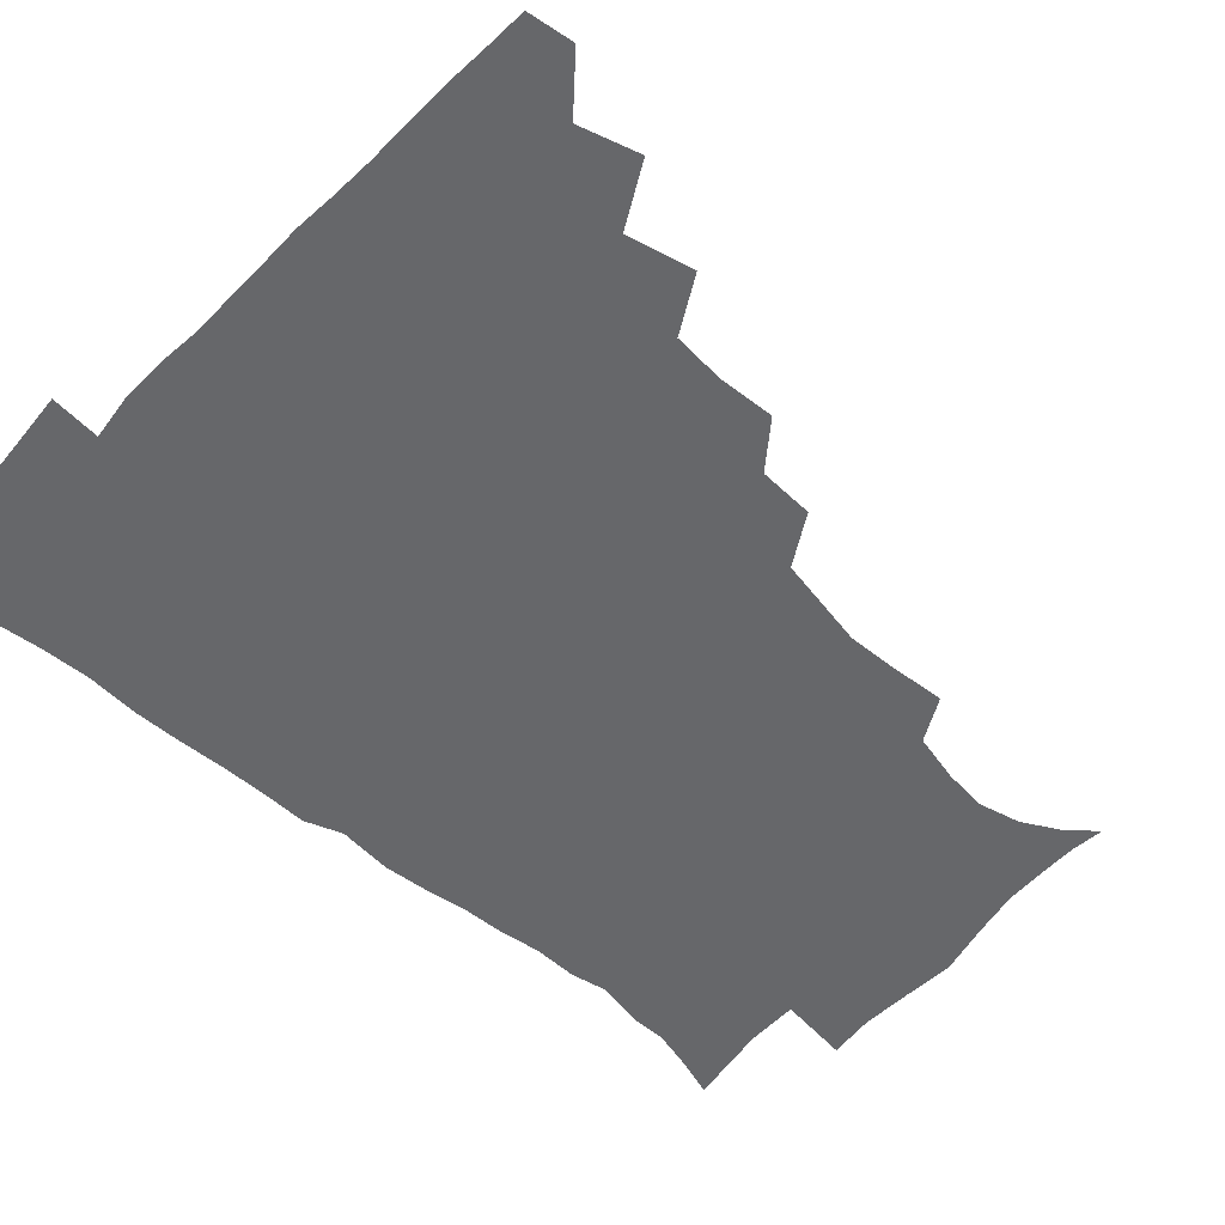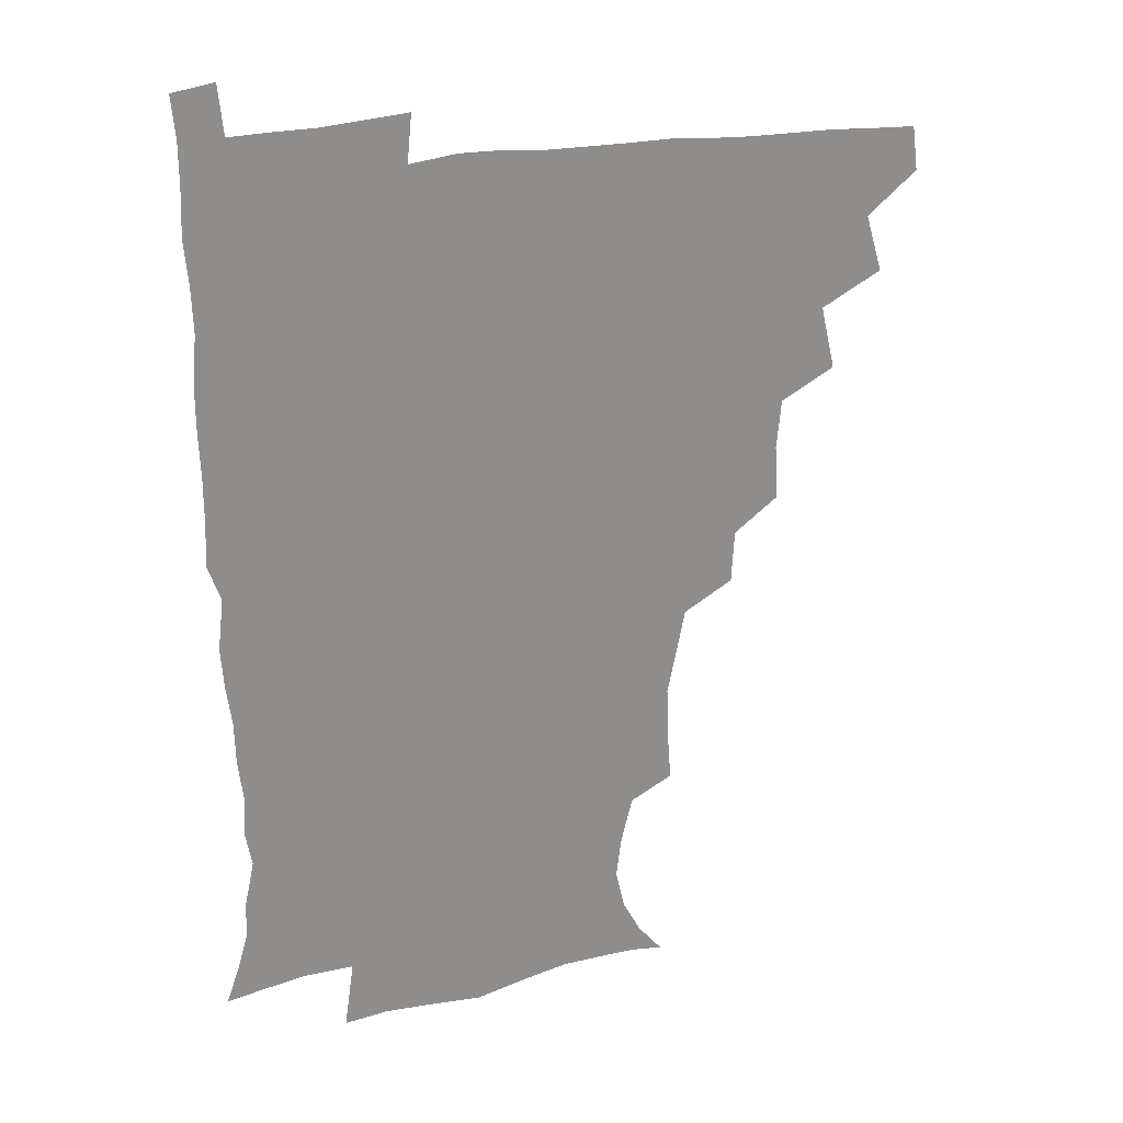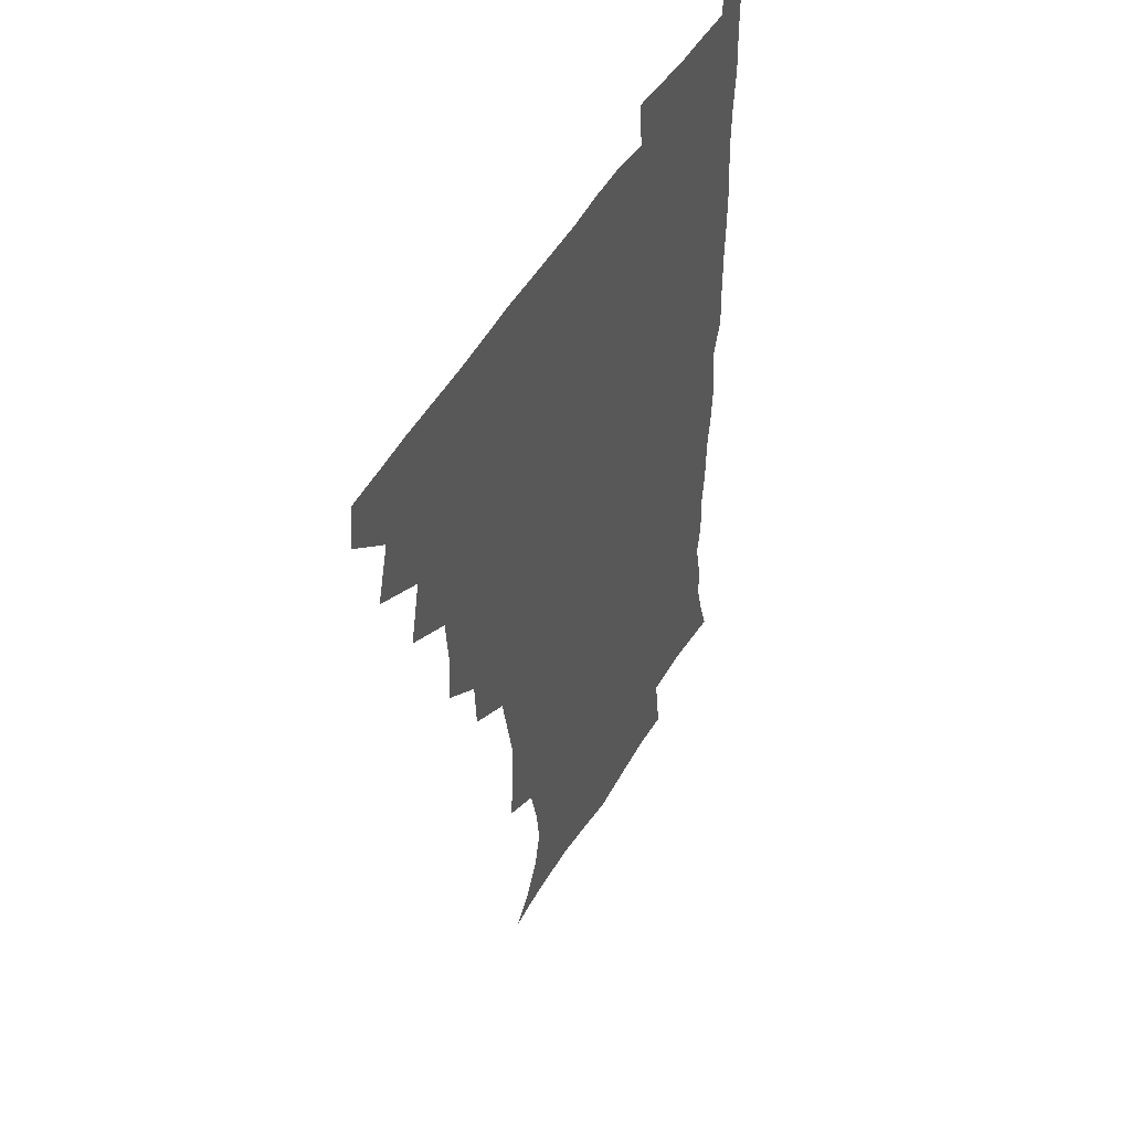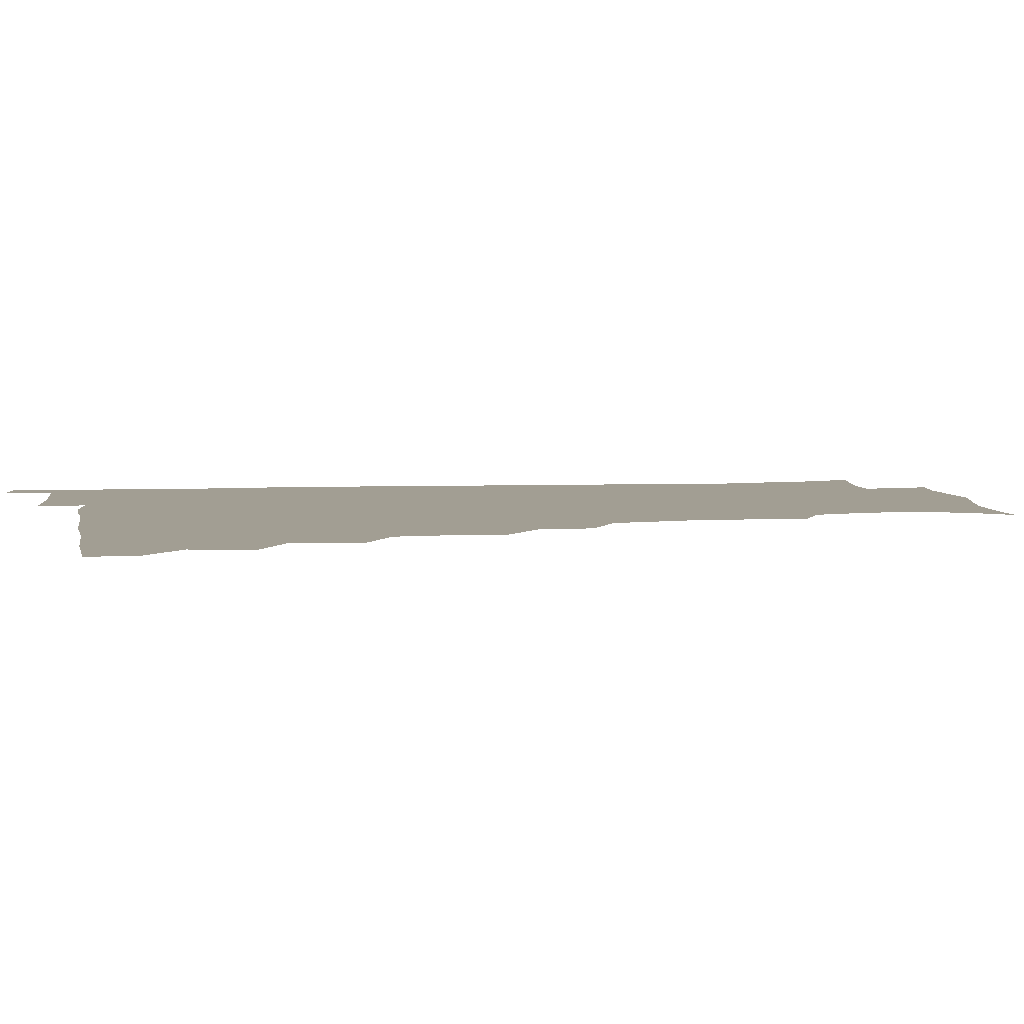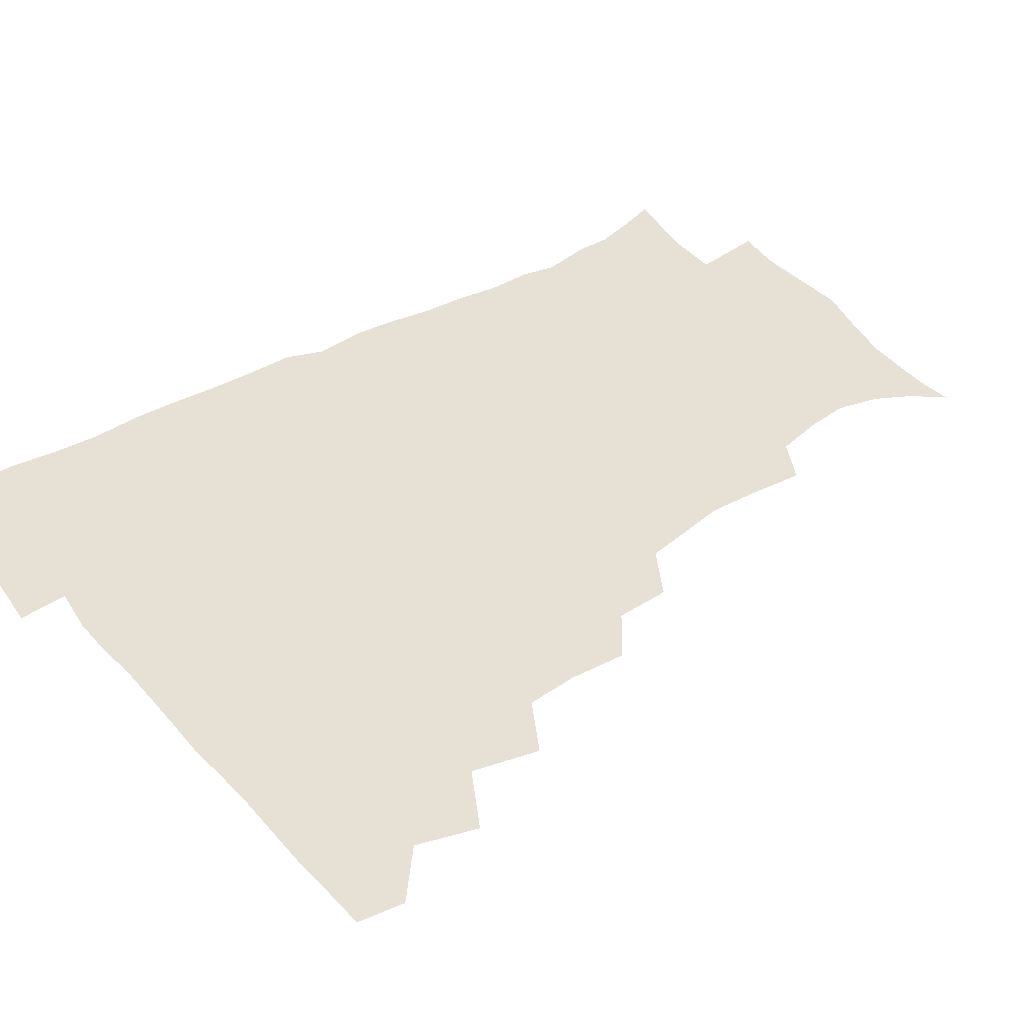
<metadata>
{"format":"obj","ext":"obj","renderer":"f3d","projection":"perspective","resolution":1024,"background":"white","views":[{"elev":-52.2,"azim":-132.7,"up":"+Z"},{"elev":24.9,"azim":162.6,"up":"+Y"},{"elev":47.6,"azim":-62.2,"up":"+Y"},{"elev":5.0,"azim":-99.2,"up":"+Z"},{"elev":39.3,"azim":-125.8,"up":"+Z"}]}
</metadata>
<code>
v 464.7 479.1 0
v 466.7 494.8 0
v 476.3 444 0
v 482.2 464.3 0
v 482.8 479.9 0
v 481.9 495.3 0
v 492.5 409.6 0
v 497.6 432.2 0
v 497.1 448.9 0
v 498.9 465.6 0
v 497.7 480.6 0
v 496.8 496 0
v 512.2 361.6 0
v 513.2 381 0
v 511.5 398.8 0
v 514.9 420.5 0
v 513.3 434.9 0
v 513.7 451 0
v 513.4 465.9 0
v 512.7 480.7 0
v 511.8 496 0
v 528.9 330.6 0
v 527.9 349.5 0
v 529.1 370.5 0
v 529.4 389.5 0
v 530 407.3 0
v 529.2 421.3 0
v 529.2 436.9 0
v 528.8 451.6 0
v 528.2 466.2 0
v 527.4 481.1 0
v 526.8 496 0
v 550.9 252.2 0
v 552.2 270.6 0
v 552.7 288.4 0
v 549.9 302.7 0
v 546.4 320.3 0
v 545.4 340.9 0
v 544.6 358.2 0
v 543.5 373.8 0
v 542.8 388.8 0
v 543.7 406.6 0
v 544.5 423.1 0
v 544.5 437.8 0
v 543.8 452 0
v 542.9 466.6 0
v 542.1 481.4 0
v 541.4 496.6 0
v 553.6 175.7 0
v 562.1 186 0
v 568.5 197.9 0
v 571.9 212.4 0
v 570 227.3 0
v 566 244 0
v 566.3 264.9 0
v 565.6 280.9 0
v 564.2 296 0
v 562.5 312 0
v 560.6 328.3 0
v 560.2 346.2 0
v 559.3 361.8 0
v 559.7 378.7 0
v 559.5 394.1 0
v 559.4 409.3 0
v 559.4 424 0
v 559 438 0
v 559.2 452.2 0
v 558.1 466.5 0
v 556.9 481.7 0
v 555.8 497.5 0
v 565 176.8 0
v 574.6 189.3 0
v 581 205.5 0
v 581.8 220.3 0
v 580.8 237.8 0
v 578.9 252.7 0
v 579.1 271.3 0
v 578.7 287.9 0
v 577.6 302.9 0
v 576.3 318.3 0
v 575.1 333.2 0
v 574.3 349 0
v 574.2 364.8 0
v 573.9 379.9 0
v 574.1 395.8 0
v 574 410.4 0
v 573.6 424.2 0
v 573.7 438.3 0
v 573.7 452.2 0
v 572.9 466.5 0
v 571.8 481.6 0
v 570.6 497.2 0
v 577.2 176.5 0
v 587.1 191 0
v 593.2 210.5 0
v 593.8 227.3 0
v 592.9 243.1 0
v 592.3 258.9 0
v 592 274 0
v 591.1 290.1 0
v 590.6 306.3 0
v 589.6 319.9 0
v 589.1 336.1 0
v 588.4 350.4 0
v 588.4 366.2 0
v 588.1 380.6 0
v 588.1 396 0
v 588.2 410.7 0
v 588.2 425.1 0
v 588 438.5 0
v 587.8 452.4 0
v 587.5 466.5 0
v 586.9 481.1 0
v 585.4 497.2 0
v 592.4 175.7 0
v 602.7 195.8 0
v 605.9 214 0
v 606.1 229.3 0
v 605.3 244.6 0
v 604.8 259.4 0
v 604.8 277.9 0
v 604.4 292.1 0
v 603.6 306.5 0
v 603.4 323 0
v 602.8 336.2 0
v 602.3 350.4 0
v 602.2 366.1 0
v 602.3 381.7 0
v 602.3 396.4 0
v 602.6 411.2 0
v 602.3 424.3 0
v 602.3 438.4 0
v 602.4 452.6 0
v 602.1 466.5 0
v 601.8 480.7 0
v 600.2 497.2 0
v 609.3 172 0
v 616.7 196.3 0
v 618.5 214.9 0
v 619 232.3 0
v 618.2 245.7 0
v 618 263.4 0
v 617.8 278.1 0
v 617.4 293 0
v 617.2 308.4 0
v 616.9 322.8 0
v 616.6 337.6 0
v 616.5 352.3 0
v 616.5 368 0
v 616.4 381.9 0
v 616.2 395.1 0
v 616.7 411.8 0
v 616.8 424.9 0
v 617.1 439 0
v 616.9 452.9 0
v 616.4 467.1 0
v 616.2 481.1 0
v 614.6 498.3 0
v 626.9 167.5 0
v 630.8 196 0
v 631.4 216.6 0
v 631.7 233.2 0
v 631.8 248.3 0
v 631.5 261.9 0
v 631.1 277.2 0
v 630.7 292.2 0
v 630.3 308.1 0
v 630.4 324.1 0
v 630.3 337.7 0
v 630.3 353 0
v 630.3 367.6 0
v 630.3 382.5 0
v 630.4 396.7 0
v 630.6 411.2 0
v 630.9 424.4 0
v 631.3 439.9 0
v 631.4 453.2 0
v 631.4 467.1 0
v 630.9 481.8 0
v 629.1 498.5 0
v 645.5 168.4 0
v 645.5 196.6 0
v 645.2 213.7 0
v 644.3 232.5 0
v 644.8 247.7 0
v 644.6 261.9 0
v 644.2 277.7 0
v 644.1 292.7 0
v 643.9 307 0
v 643.7 323.6 0
v 644 337.2 0
v 643.8 353 0
v 644.2 367 0
v 644.1 382.4 0
v 644.2 396.5 0
v 644.2 411.3 0
v 645.1 424 0
v 645.3 439.3 0
v 645.7 453.3 0
v 645.9 467.3 0
v 646.2 481.5 0
v 646 496.2 0
v 644.4 513.3 0
v 663.2 168.9 0
v 660.2 195.1 0
v 658.7 214.3 0
v 659 227.6 0
v 657.2 247.2 0
v 657.4 262.8 0
v 657.1 278.1 0
v 657 293.6 0
v 657.4 306.4 0
v 657 322.8 0
v 657.6 336.6 0
v 658.3 350.2 0
v 657.9 366.3 0
v 657.9 381.6 0
v 658.2 395.7 0
v 658.4 410.1 0
v 659.1 424.2 0
v 659.2 439.8 0
v 659.8 453.3 0
v 660.3 467.2 0
v 660.7 481.4 0
v 660.6 495.9 0
v 659.3 511.9 0
v 679.1 166.8 0
v 675.7 191.7 0
v 672.9 211.3 0
v 671.9 228.1 0
v 670.2 245.6 0
v 669.8 262 0
v 669.5 278.3 0
v 669.8 292.7 0
v 670.3 306.6 0
v 670.1 321.9 0
v 671.5 334.7 0
v 671.6 349.9 0
v 671.8 364.7 0
v 671.5 380.5 0
v 671.9 395 0
v 671.5 410.7 0
v 673.1 423.7 0
v 673.3 438.8 0
v 674 453 0
v 674.6 467.1 0
v 675.1 481.4 0
v 675.5 495.4 0
v 674.9 510.5 0
v 693.6 191.2 0
v 687.5 209.6 0
v 684.4 227.7 0
v 683.9 242 0
v 683.6 257.1 0
v 683.5 272.7 0
v 683.2 288.5 0
v 683.3 303.9 0
v 684.5 317.6 0
v 685.7 331.3 0
v 685.3 347.5 0
v 685.4 362.8 0
v 686.1 377.4 0
v 686.3 392.5 0
v 687.4 406.8 0
v 687.1 422.4 0
v 687.9 436.9 0
v 687.9 452.8 0
v 688.7 467.1 0
v 689.3 481.3 0
v 689.9 495.6 0
v 689.9 510.3 0
v 709.5 188.5 0
v 702.4 206 0
v 699.9 220.7 0
v 697.1 237.7 0
v 696.7 251.9 0
v 696.8 267.1 0
v 697.4 281.7 0
v 697.2 297.9 0
v 698.5 312 0
v 699.6 326.6 0
v 699.2 343.2 0
v 699.2 358.8 0
v 700.9 373 0
v 702 387.5 0
v 702 403.2 0
v 700.8 420.4 0
v 702.3 434.5 0
v 703.1 449.8 0
v 703.2 465.7 0
v 703.8 480.6 0
v 704.5 495.4 0
v 704.9 509.8 0
v 706.6 527.6 0
v 723 185.9 0
v 718.3 199.3 0
v 714.3 213.7 0
v 714.1 225.7 0
v 710.5 243.2 0
v 712.7 255.2 0
v 712.2 271.1 0
v 713.9 285.3 0
v 714.4 301.1 0
v 716.3 315.5 0
v 717.5 330.7 0
v 715.4 349.5 0
v 719.9 362.4 0
v 719.3 378.8 0
v 719.3 394.9 0
v 720 410.8 0
v 720.1 426.9 0
v 718.5 445.7 0
v 719.1 462.3 0
v 720.6 477.9 0
v 720 494.6 0
v 720.1 509.9 0
v 721.5 525 0
f 4 5 1
f 1 5 2
f 5 6 2
f 8 9 3
f 3 9 4
f 9 10 4
f 4 10 5
f 10 11 5
f 5 11 6
f 11 12 6
f 15 16 7
f 7 16 8
f 16 17 8
f 8 17 9
f 17 18 9
f 9 18 10
f 18 19 10
f 10 19 11
f 19 20 11
f 11 20 12
f 20 21 12
f 23 24 13
f 13 24 14
f 24 25 14
f 14 25 15
f 25 26 15
f 15 26 16
f 26 27 16
f 16 27 17
f 27 28 17
f 17 28 18
f 28 29 18
f 18 29 19
f 29 30 19
f 19 30 20
f 30 31 20
f 20 31 21
f 31 32 21
f 37 38 22
f 22 38 23
f 38 39 23
f 23 39 24
f 39 40 24
f 24 40 25
f 40 41 25
f 25 41 26
f 41 42 26
f 26 42 27
f 42 43 27
f 27 43 28
f 43 44 28
f 28 44 29
f 44 45 29
f 29 45 30
f 45 46 30
f 30 46 31
f 46 47 31
f 31 47 32
f 47 48 32
f 54 55 33
f 33 55 34
f 55 56 34
f 34 56 35
f 56 57 35
f 35 57 36
f 57 58 36
f 36 58 37
f 58 59 37
f 37 59 38
f 59 60 38
f 38 60 39
f 60 61 39
f 39 61 40
f 61 62 40
f 40 62 41
f 62 63 41
f 41 63 42
f 63 64 42
f 42 64 43
f 64 65 43
f 43 65 44
f 65 66 44
f 44 66 45
f 66 67 45
f 45 67 46
f 67 68 46
f 46 68 47
f 68 69 47
f 47 69 48
f 69 70 48
f 49 71 50
f 71 72 50
f 50 72 51
f 72 73 51
f 51 73 52
f 73 74 52
f 52 74 53
f 74 75 53
f 53 75 54
f 75 76 54
f 54 76 55
f 76 77 55
f 55 77 56
f 77 78 56
f 56 78 57
f 78 79 57
f 57 79 58
f 79 80 58
f 58 80 59
f 80 81 59
f 59 81 60
f 81 82 60
f 60 82 61
f 82 83 61
f 61 83 62
f 83 84 62
f 62 84 63
f 84 85 63
f 63 85 64
f 85 86 64
f 64 86 65
f 86 87 65
f 65 87 66
f 87 88 66
f 66 88 67
f 88 89 67
f 67 89 68
f 89 90 68
f 68 90 69
f 90 91 69
f 69 91 70
f 91 92 70
f 71 93 72
f 93 94 72
f 72 94 73
f 94 95 73
f 73 95 74
f 95 96 74
f 74 96 75
f 96 97 75
f 75 97 76
f 97 98 76
f 76 98 77
f 98 99 77
f 77 99 78
f 99 100 78
f 78 100 79
f 100 101 79
f 79 101 80
f 101 102 80
f 80 102 81
f 102 103 81
f 81 103 82
f 103 104 82
f 82 104 83
f 104 105 83
f 83 105 84
f 105 106 84
f 84 106 85
f 106 107 85
f 85 107 86
f 107 108 86
f 86 108 87
f 108 109 87
f 87 109 88
f 109 110 88
f 88 110 89
f 110 111 89
f 89 111 90
f 111 112 90
f 90 112 91
f 112 113 91
f 91 113 92
f 113 114 92
f 93 115 94
f 115 116 94
f 94 116 95
f 116 117 95
f 95 117 96
f 117 118 96
f 96 118 97
f 118 119 97
f 97 119 98
f 119 120 98
f 98 120 99
f 120 121 99
f 99 121 100
f 121 122 100
f 100 122 101
f 122 123 101
f 101 123 102
f 123 124 102
f 102 124 103
f 124 125 103
f 103 125 104
f 125 126 104
f 104 126 105
f 126 127 105
f 105 127 106
f 127 128 106
f 106 128 107
f 128 129 107
f 107 129 108
f 129 130 108
f 108 130 109
f 130 131 109
f 109 131 110
f 131 132 110
f 110 132 111
f 132 133 111
f 111 133 112
f 133 134 112
f 112 134 113
f 134 135 113
f 113 135 114
f 135 136 114
f 115 137 116
f 137 138 116
f 116 138 117
f 138 139 117
f 117 139 118
f 139 140 118
f 118 140 119
f 140 141 119
f 119 141 120
f 141 142 120
f 120 142 121
f 142 143 121
f 121 143 122
f 143 144 122
f 122 144 123
f 144 145 123
f 123 145 124
f 145 146 124
f 124 146 125
f 146 147 125
f 125 147 126
f 147 148 126
f 126 148 127
f 148 149 127
f 127 149 128
f 149 150 128
f 128 150 129
f 150 151 129
f 129 151 130
f 151 152 130
f 130 152 131
f 152 153 131
f 131 153 132
f 153 154 132
f 132 154 133
f 154 155 133
f 133 155 134
f 155 156 134
f 134 156 135
f 156 157 135
f 135 157 136
f 157 158 136
f 137 159 138
f 159 160 138
f 138 160 139
f 160 161 139
f 139 161 140
f 161 162 140
f 140 162 141
f 162 163 141
f 141 163 142
f 163 164 142
f 142 164 143
f 164 165 143
f 143 165 144
f 165 166 144
f 144 166 145
f 166 167 145
f 145 167 146
f 167 168 146
f 146 168 147
f 168 169 147
f 147 169 148
f 169 170 148
f 148 170 149
f 170 171 149
f 149 171 150
f 171 172 150
f 150 172 151
f 172 173 151
f 151 173 152
f 173 174 152
f 152 174 153
f 174 175 153
f 153 175 154
f 175 176 154
f 154 176 155
f 176 177 155
f 155 177 156
f 177 178 156
f 156 178 157
f 178 179 157
f 157 179 158
f 179 180 158
f 159 181 160
f 181 182 160
f 160 182 161
f 182 183 161
f 161 183 162
f 183 184 162
f 162 184 163
f 184 185 163
f 163 185 164
f 185 186 164
f 164 186 165
f 186 187 165
f 165 187 166
f 187 188 166
f 166 188 167
f 188 189 167
f 167 189 168
f 189 190 168
f 168 190 169
f 190 191 169
f 169 191 170
f 191 192 170
f 170 192 171
f 192 193 171
f 171 193 172
f 193 194 172
f 172 194 173
f 194 195 173
f 173 195 174
f 195 196 174
f 174 196 175
f 196 197 175
f 175 197 176
f 197 198 176
f 176 198 177
f 198 199 177
f 177 199 178
f 199 200 178
f 178 200 179
f 200 201 179
f 179 201 180
f 201 202 180
f 181 204 182
f 204 205 182
f 182 205 183
f 205 206 183
f 183 206 184
f 206 207 184
f 184 207 185
f 207 208 185
f 185 208 186
f 208 209 186
f 186 209 187
f 209 210 187
f 187 210 188
f 210 211 188
f 188 211 189
f 211 212 189
f 189 212 190
f 212 213 190
f 190 213 191
f 213 214 191
f 191 214 192
f 214 215 192
f 192 215 193
f 215 216 193
f 193 216 194
f 216 217 194
f 194 217 195
f 217 218 195
f 195 218 196
f 218 219 196
f 196 219 197
f 219 220 197
f 197 220 198
f 220 221 198
f 198 221 199
f 221 222 199
f 199 222 200
f 222 223 200
f 200 223 201
f 223 224 201
f 201 224 202
f 224 225 202
f 202 225 203
f 225 226 203
f 204 227 205
f 227 228 205
f 205 228 206
f 228 229 206
f 206 229 207
f 229 230 207
f 207 230 208
f 230 231 208
f 208 231 209
f 231 232 209
f 209 232 210
f 232 233 210
f 210 233 211
f 233 234 211
f 211 234 212
f 234 235 212
f 212 235 213
f 235 236 213
f 213 236 214
f 236 237 214
f 214 237 215
f 237 238 215
f 215 238 216
f 238 239 216
f 216 239 217
f 239 240 217
f 217 240 218
f 240 241 218
f 218 241 219
f 241 242 219
f 219 242 220
f 242 243 220
f 220 243 221
f 243 244 221
f 221 244 222
f 244 245 222
f 222 245 223
f 245 246 223
f 223 246 224
f 246 247 224
f 224 247 225
f 247 248 225
f 225 248 226
f 248 249 226
f 228 250 229
f 250 251 229
f 229 251 230
f 251 252 230
f 230 252 231
f 252 253 231
f 231 253 232
f 253 254 232
f 232 254 233
f 254 255 233
f 233 255 234
f 255 256 234
f 234 256 235
f 256 257 235
f 235 257 236
f 257 258 236
f 236 258 237
f 258 259 237
f 237 259 238
f 259 260 238
f 238 260 239
f 260 261 239
f 239 261 240
f 261 262 240
f 240 262 241
f 262 263 241
f 241 263 242
f 263 264 242
f 242 264 243
f 264 265 243
f 243 265 244
f 265 266 244
f 244 266 245
f 266 267 245
f 245 267 246
f 267 268 246
f 246 268 247
f 268 269 247
f 247 269 248
f 269 270 248
f 248 270 249
f 270 271 249
f 250 272 251
f 272 273 251
f 251 273 252
f 273 274 252
f 252 274 253
f 274 275 253
f 253 275 254
f 275 276 254
f 254 276 255
f 276 277 255
f 255 277 256
f 277 278 256
f 256 278 257
f 278 279 257
f 257 279 258
f 279 280 258
f 258 280 259
f 280 281 259
f 259 281 260
f 281 282 260
f 260 282 261
f 282 283 261
f 261 283 262
f 283 284 262
f 262 284 263
f 284 285 263
f 263 285 264
f 285 286 264
f 264 286 265
f 286 287 265
f 265 287 266
f 287 288 266
f 266 288 267
f 288 289 267
f 267 289 268
f 289 290 268
f 268 290 269
f 290 291 269
f 269 291 270
f 291 292 270
f 270 292 271
f 292 293 271
f 272 295 273
f 295 296 273
f 273 296 274
f 296 297 274
f 274 297 275
f 297 298 275
f 275 298 276
f 298 299 276
f 276 299 277
f 299 300 277
f 277 300 278
f 300 301 278
f 278 301 279
f 301 302 279
f 279 302 280
f 302 303 280
f 280 303 281
f 303 304 281
f 281 304 282
f 304 305 282
f 282 305 283
f 305 306 283
f 283 306 284
f 306 307 284
f 284 307 285
f 307 308 285
f 285 308 286
f 308 309 286
f 286 309 287
f 309 310 287
f 287 310 288
f 310 311 288
f 288 311 289
f 311 312 289
f 289 312 290
f 312 313 290
f 290 313 291
f 313 314 291
f 291 314 292
f 314 315 292
f 292 315 293
f 315 316 293
f 293 316 294
f 316 317 294

</code>
